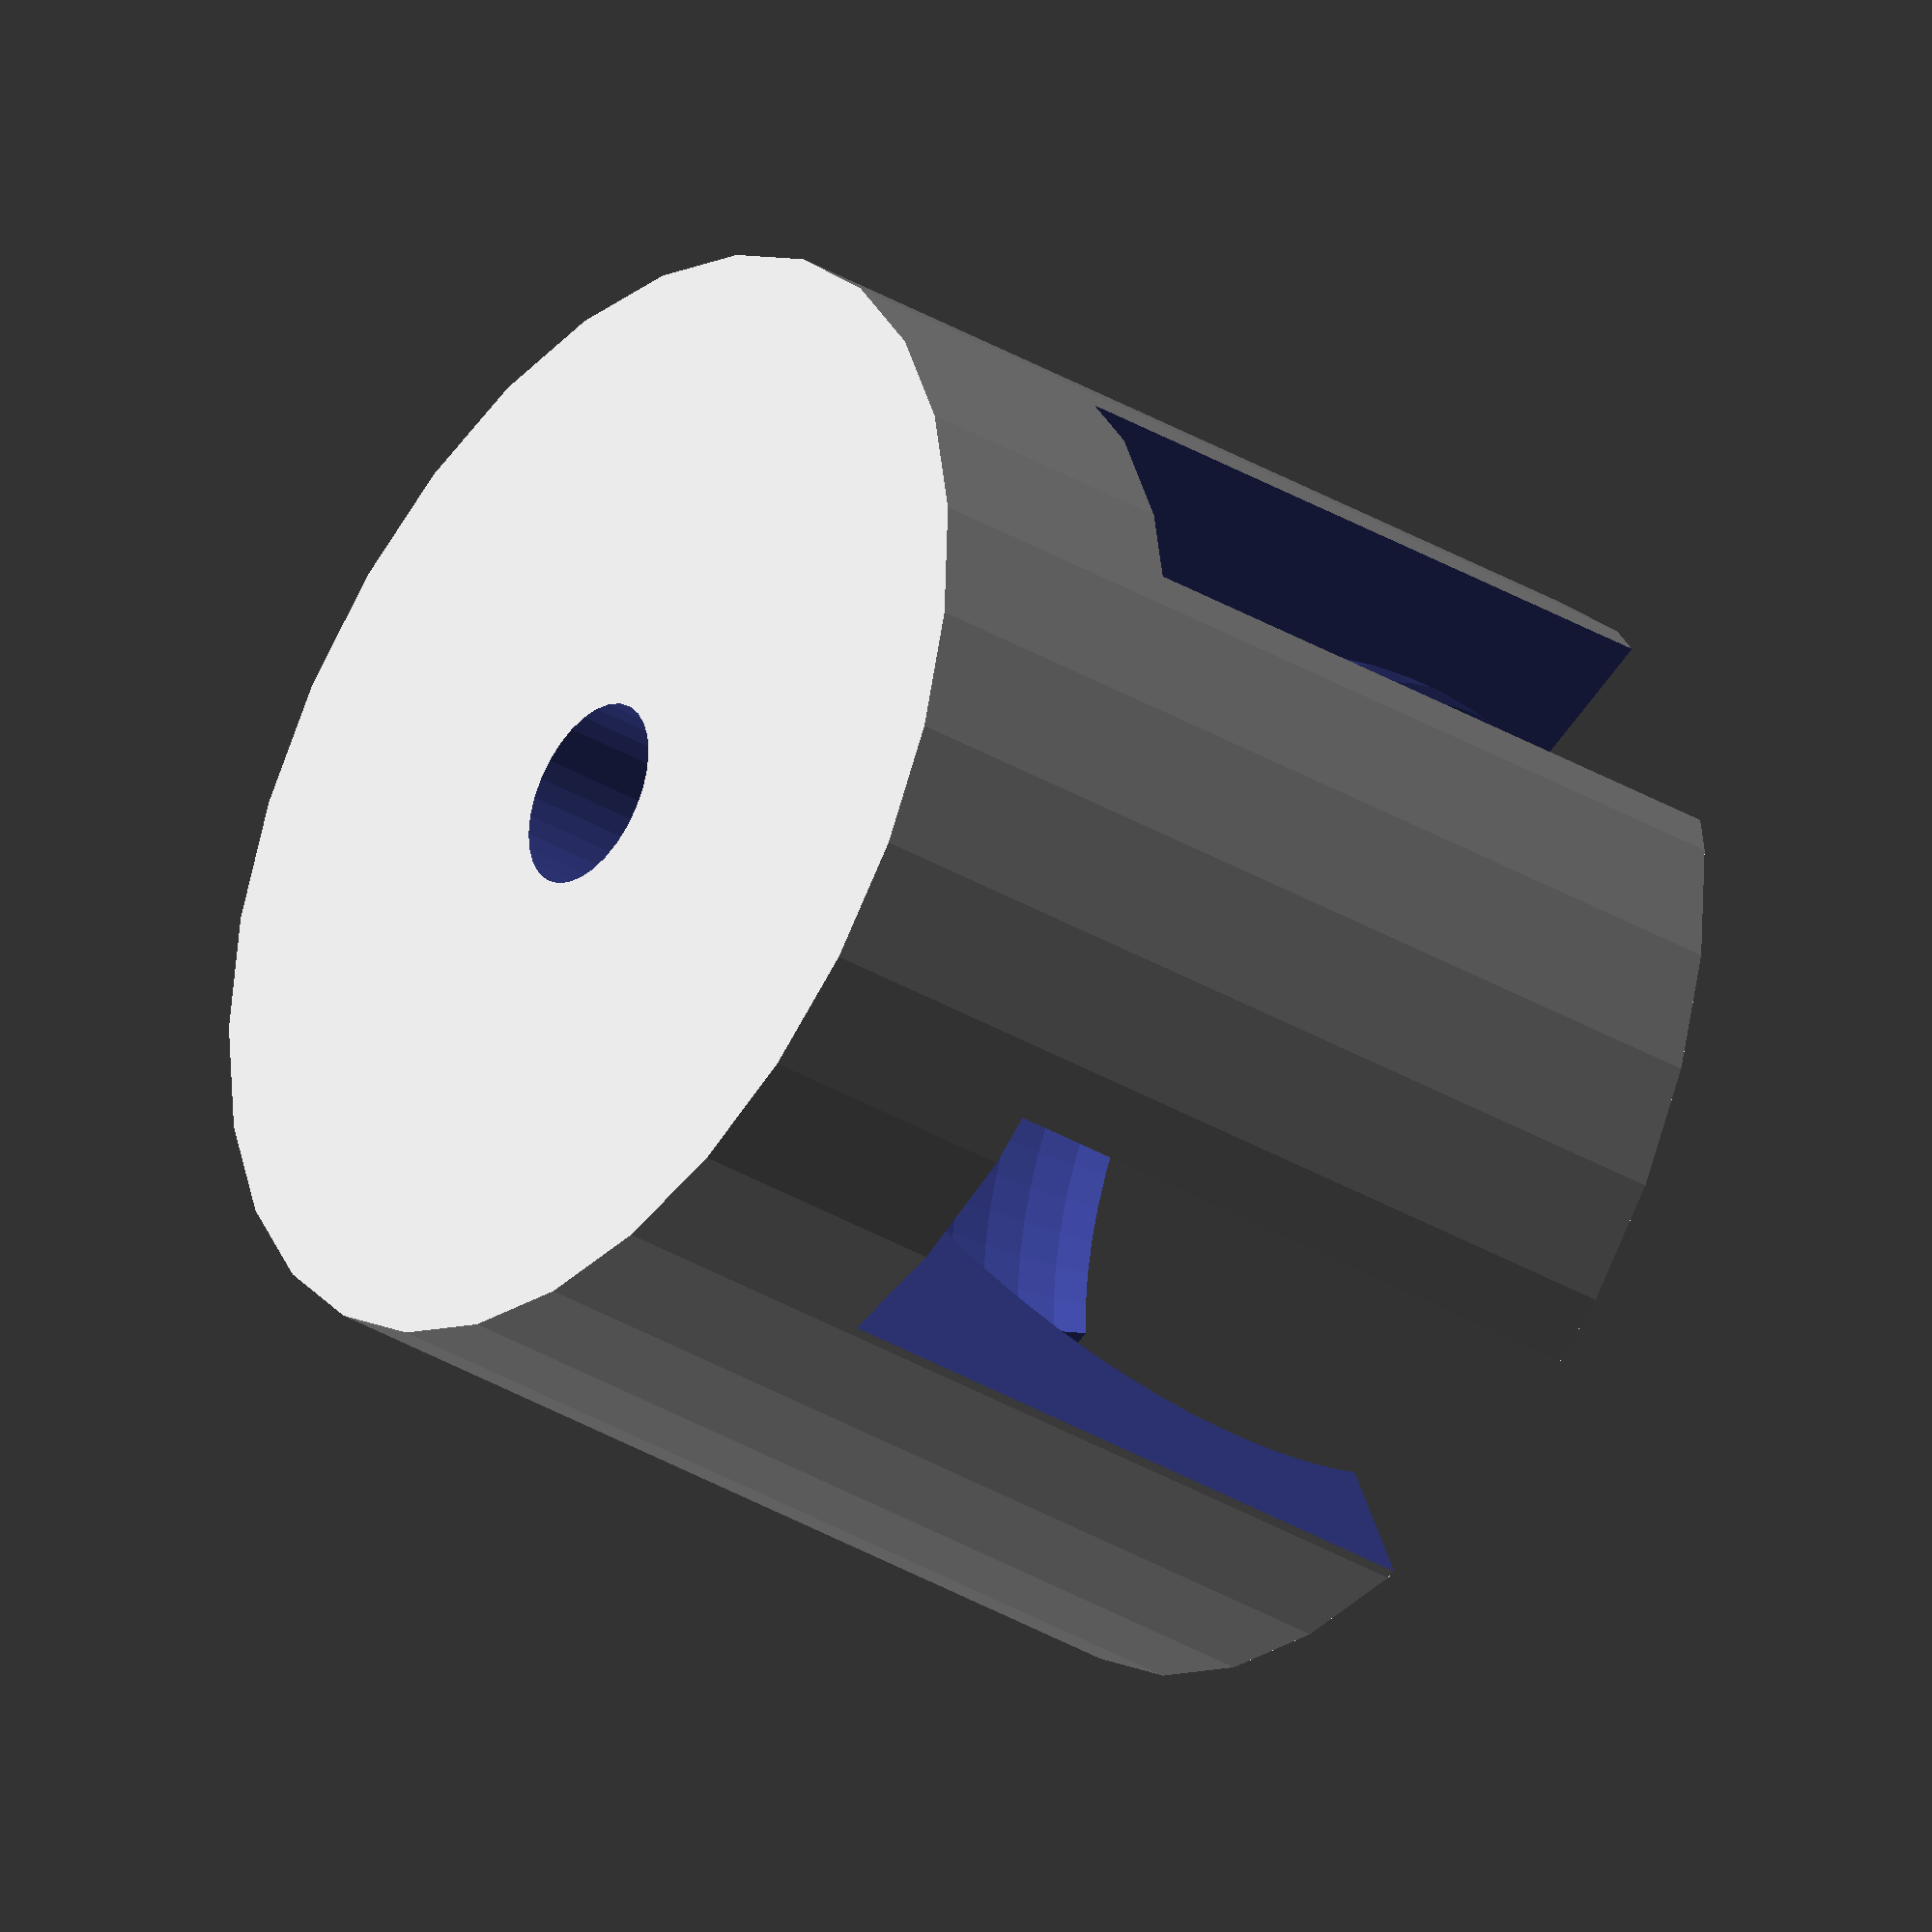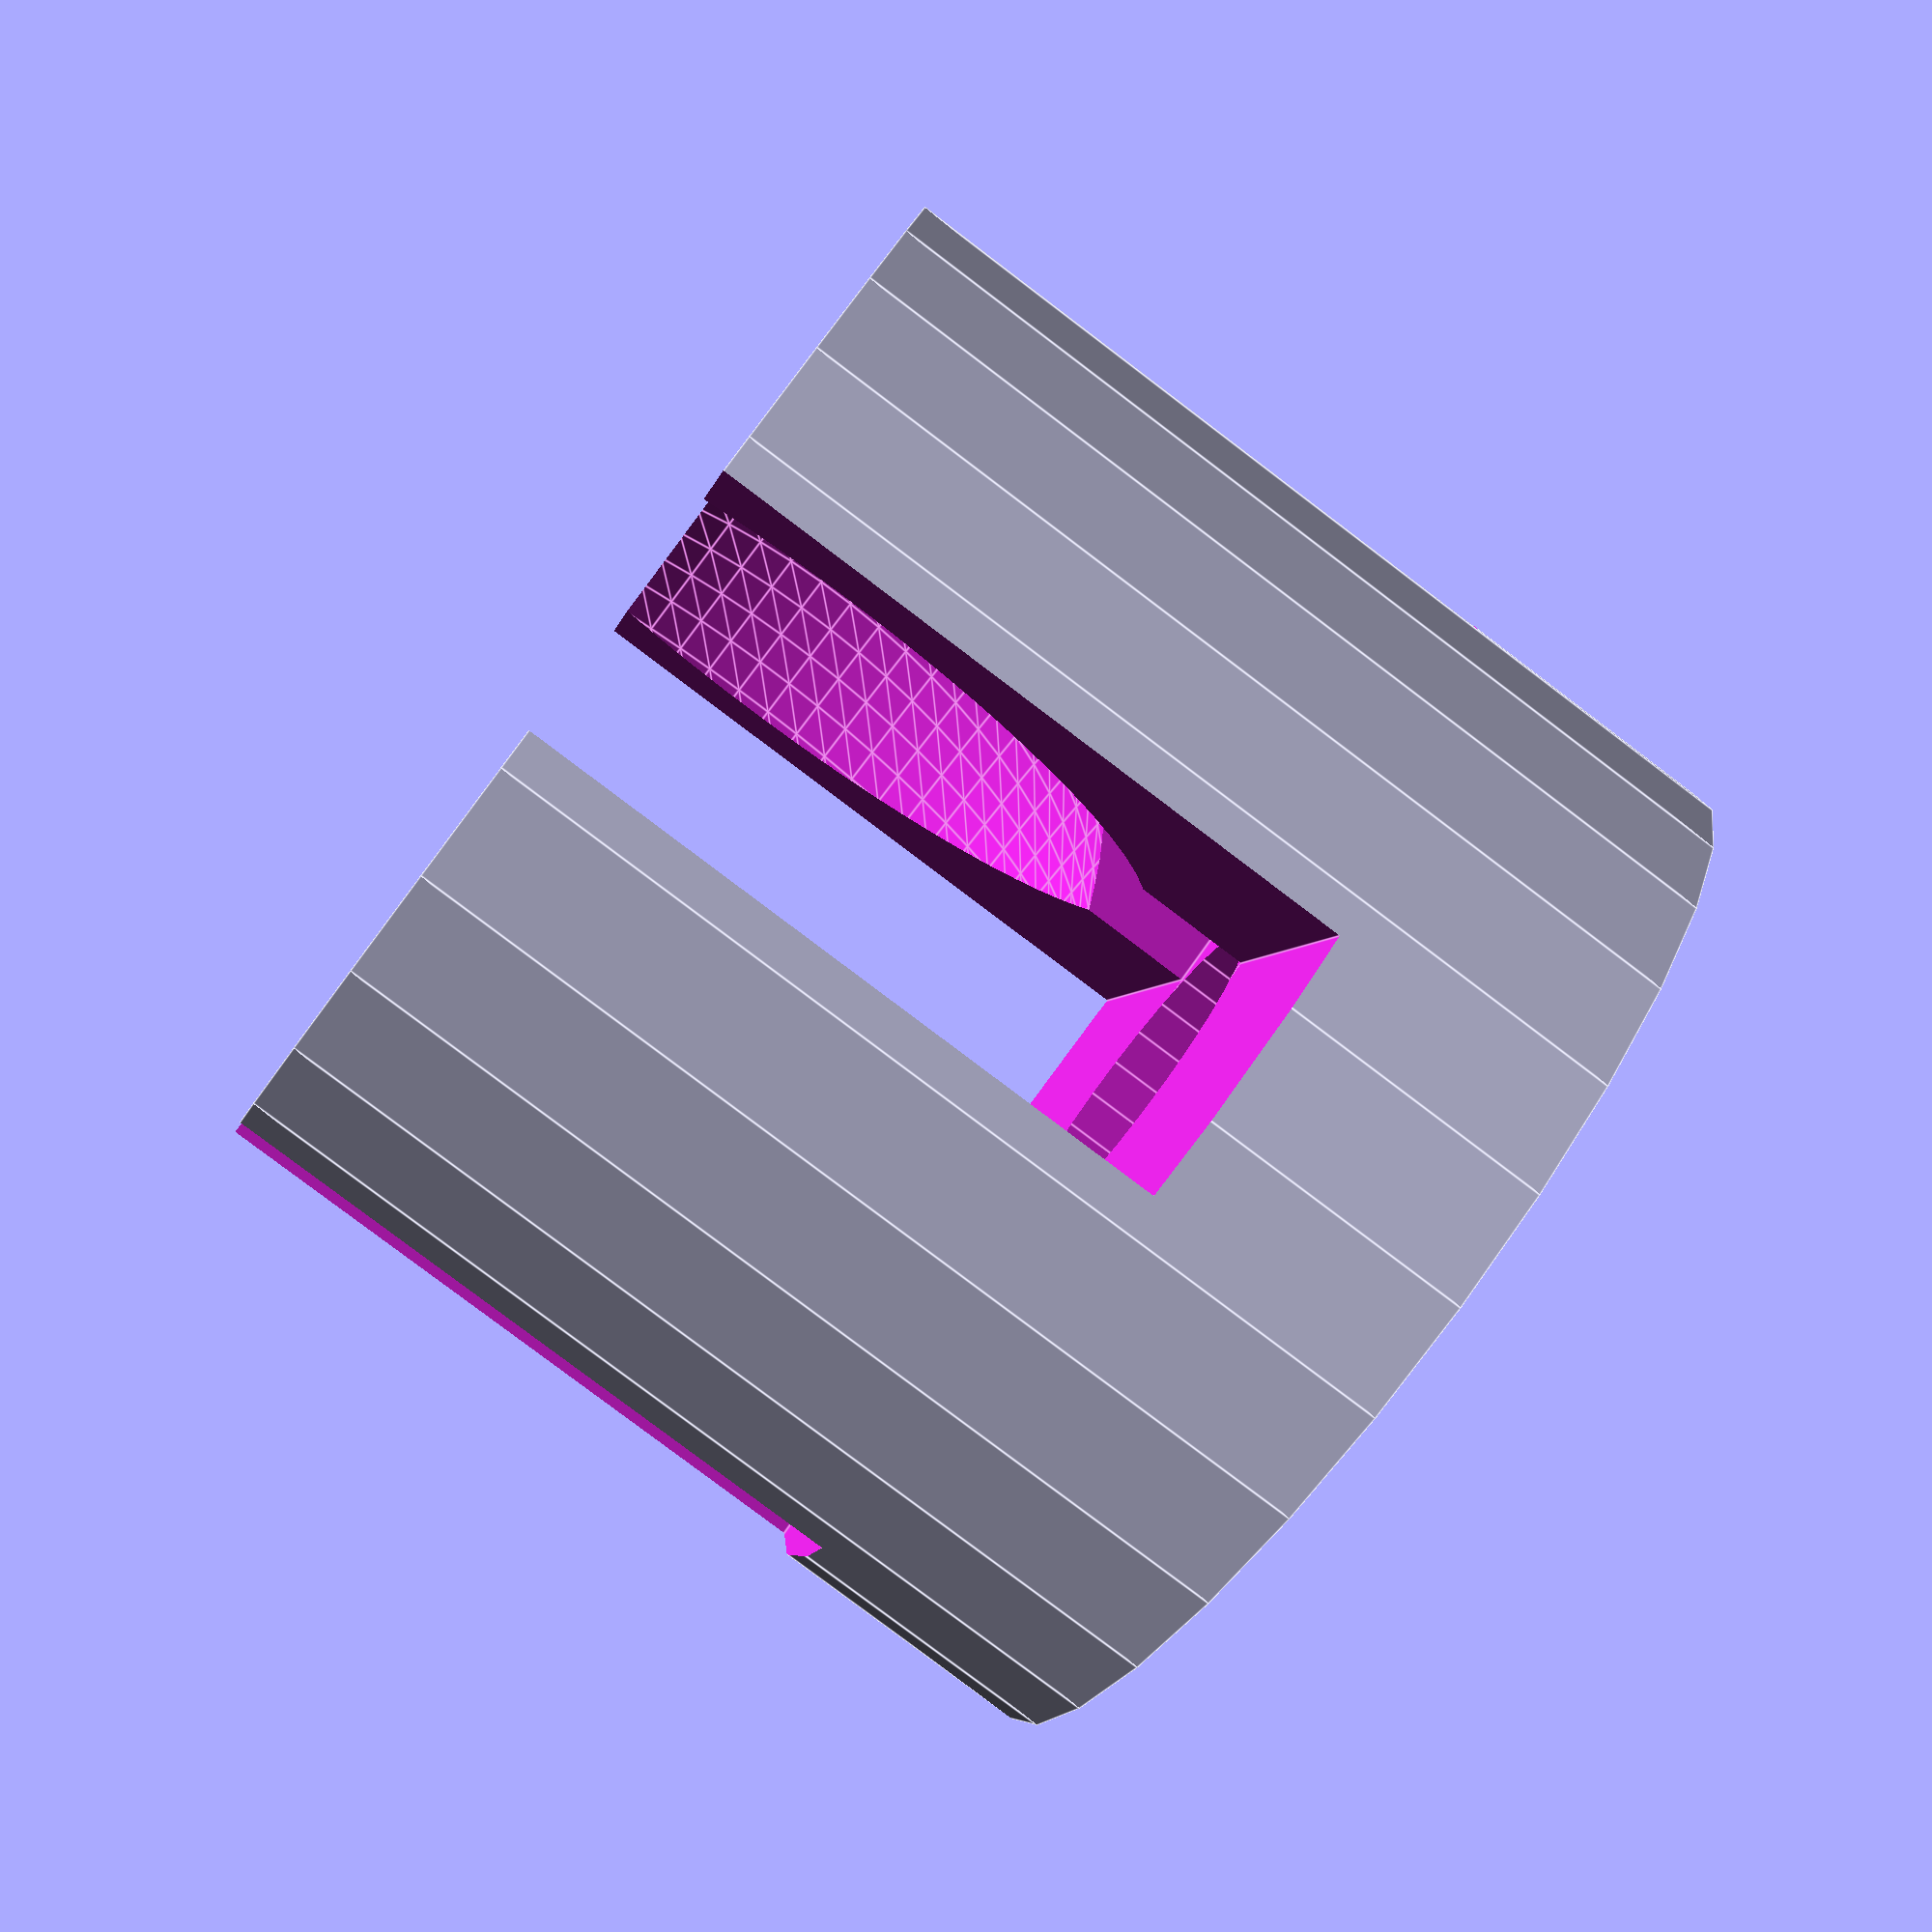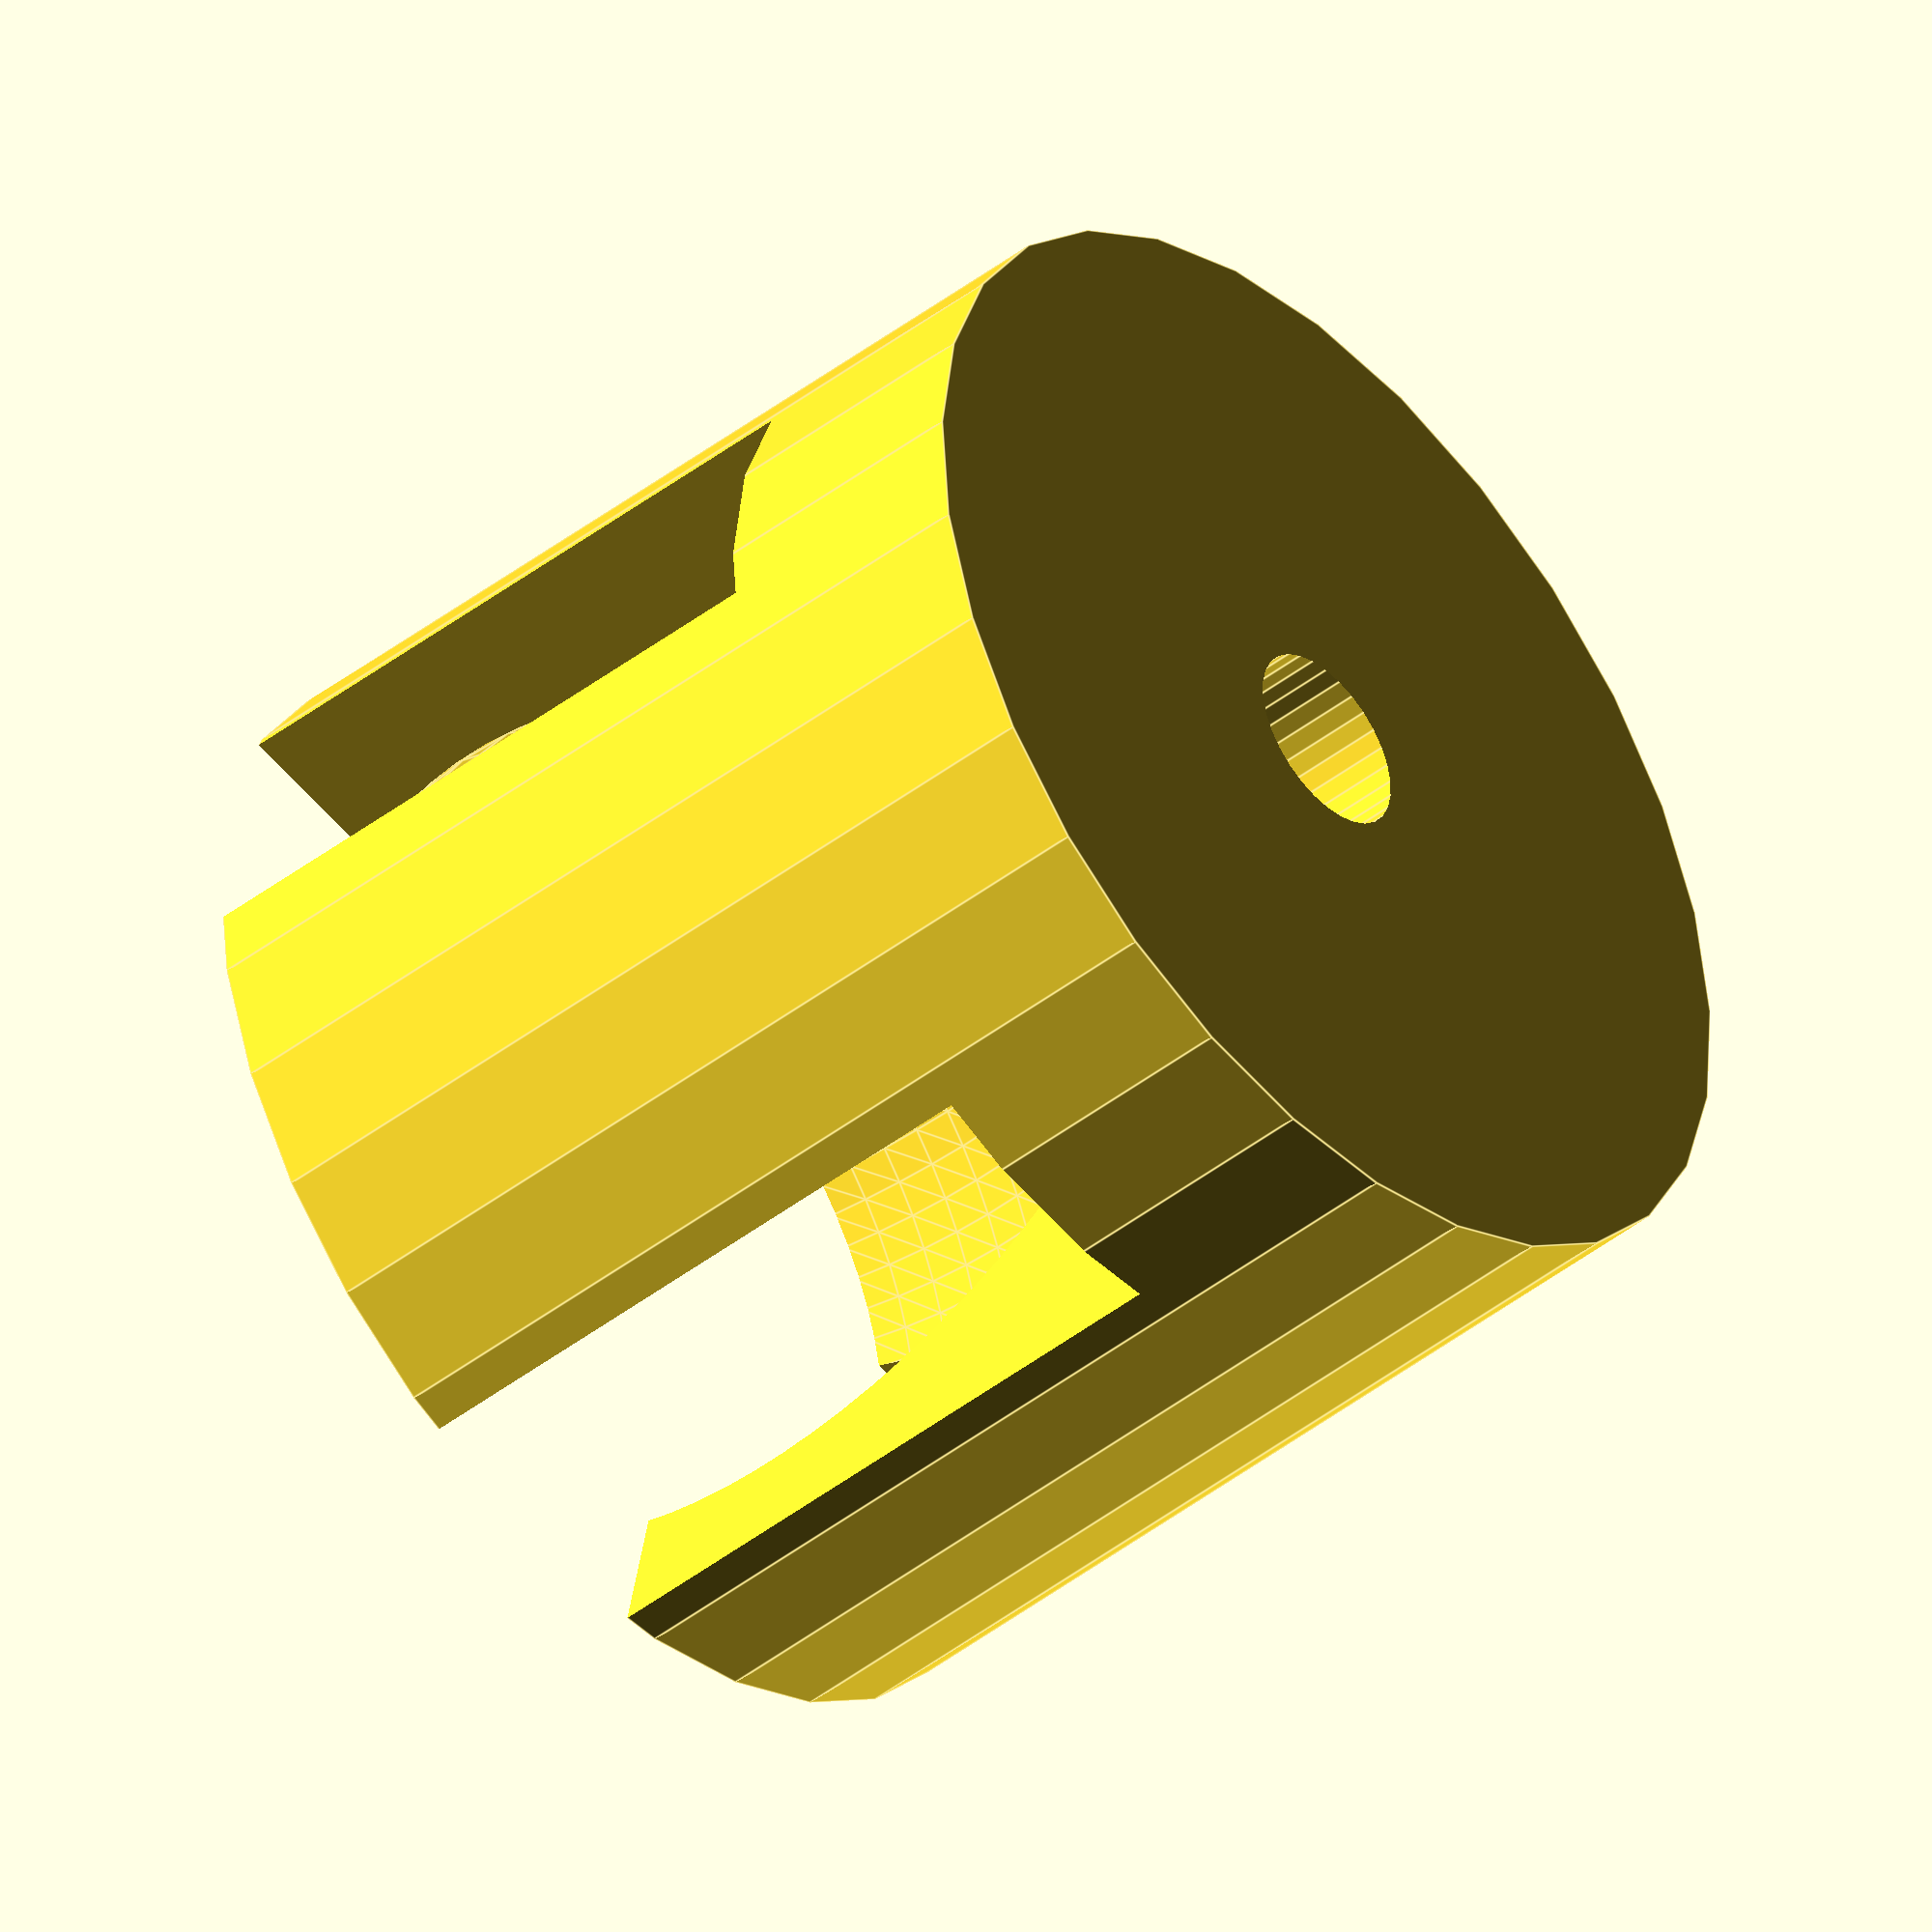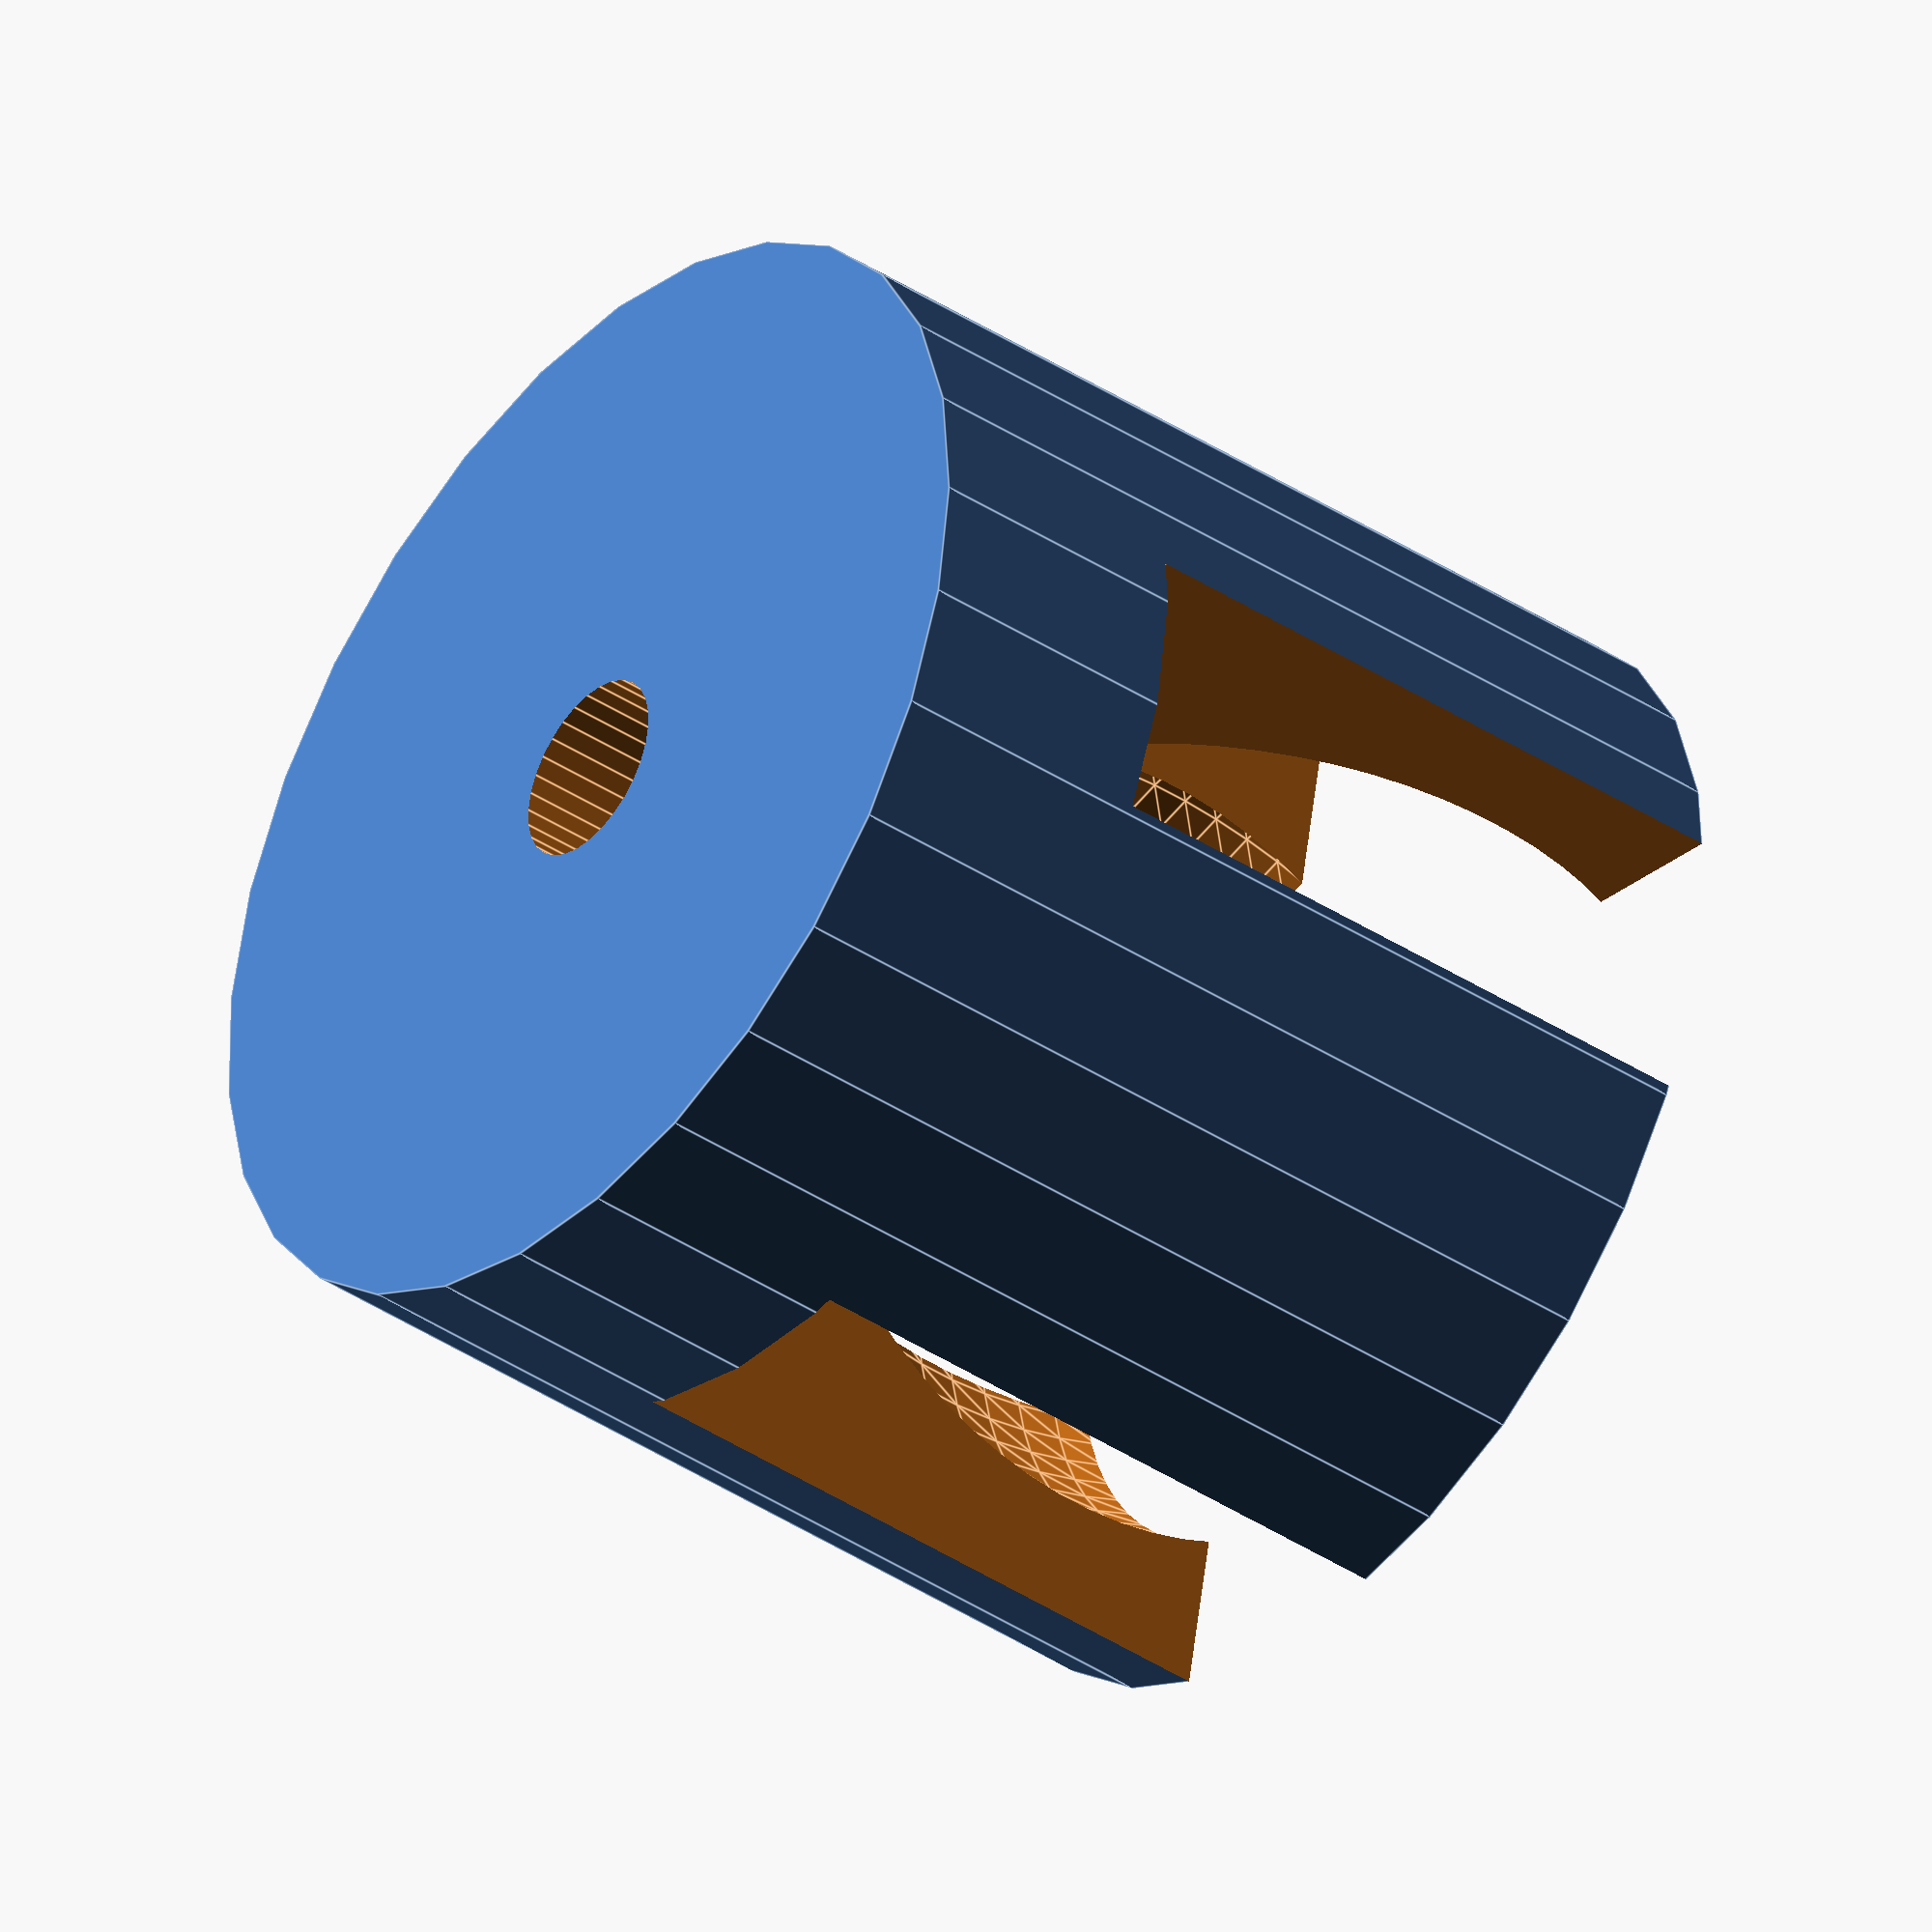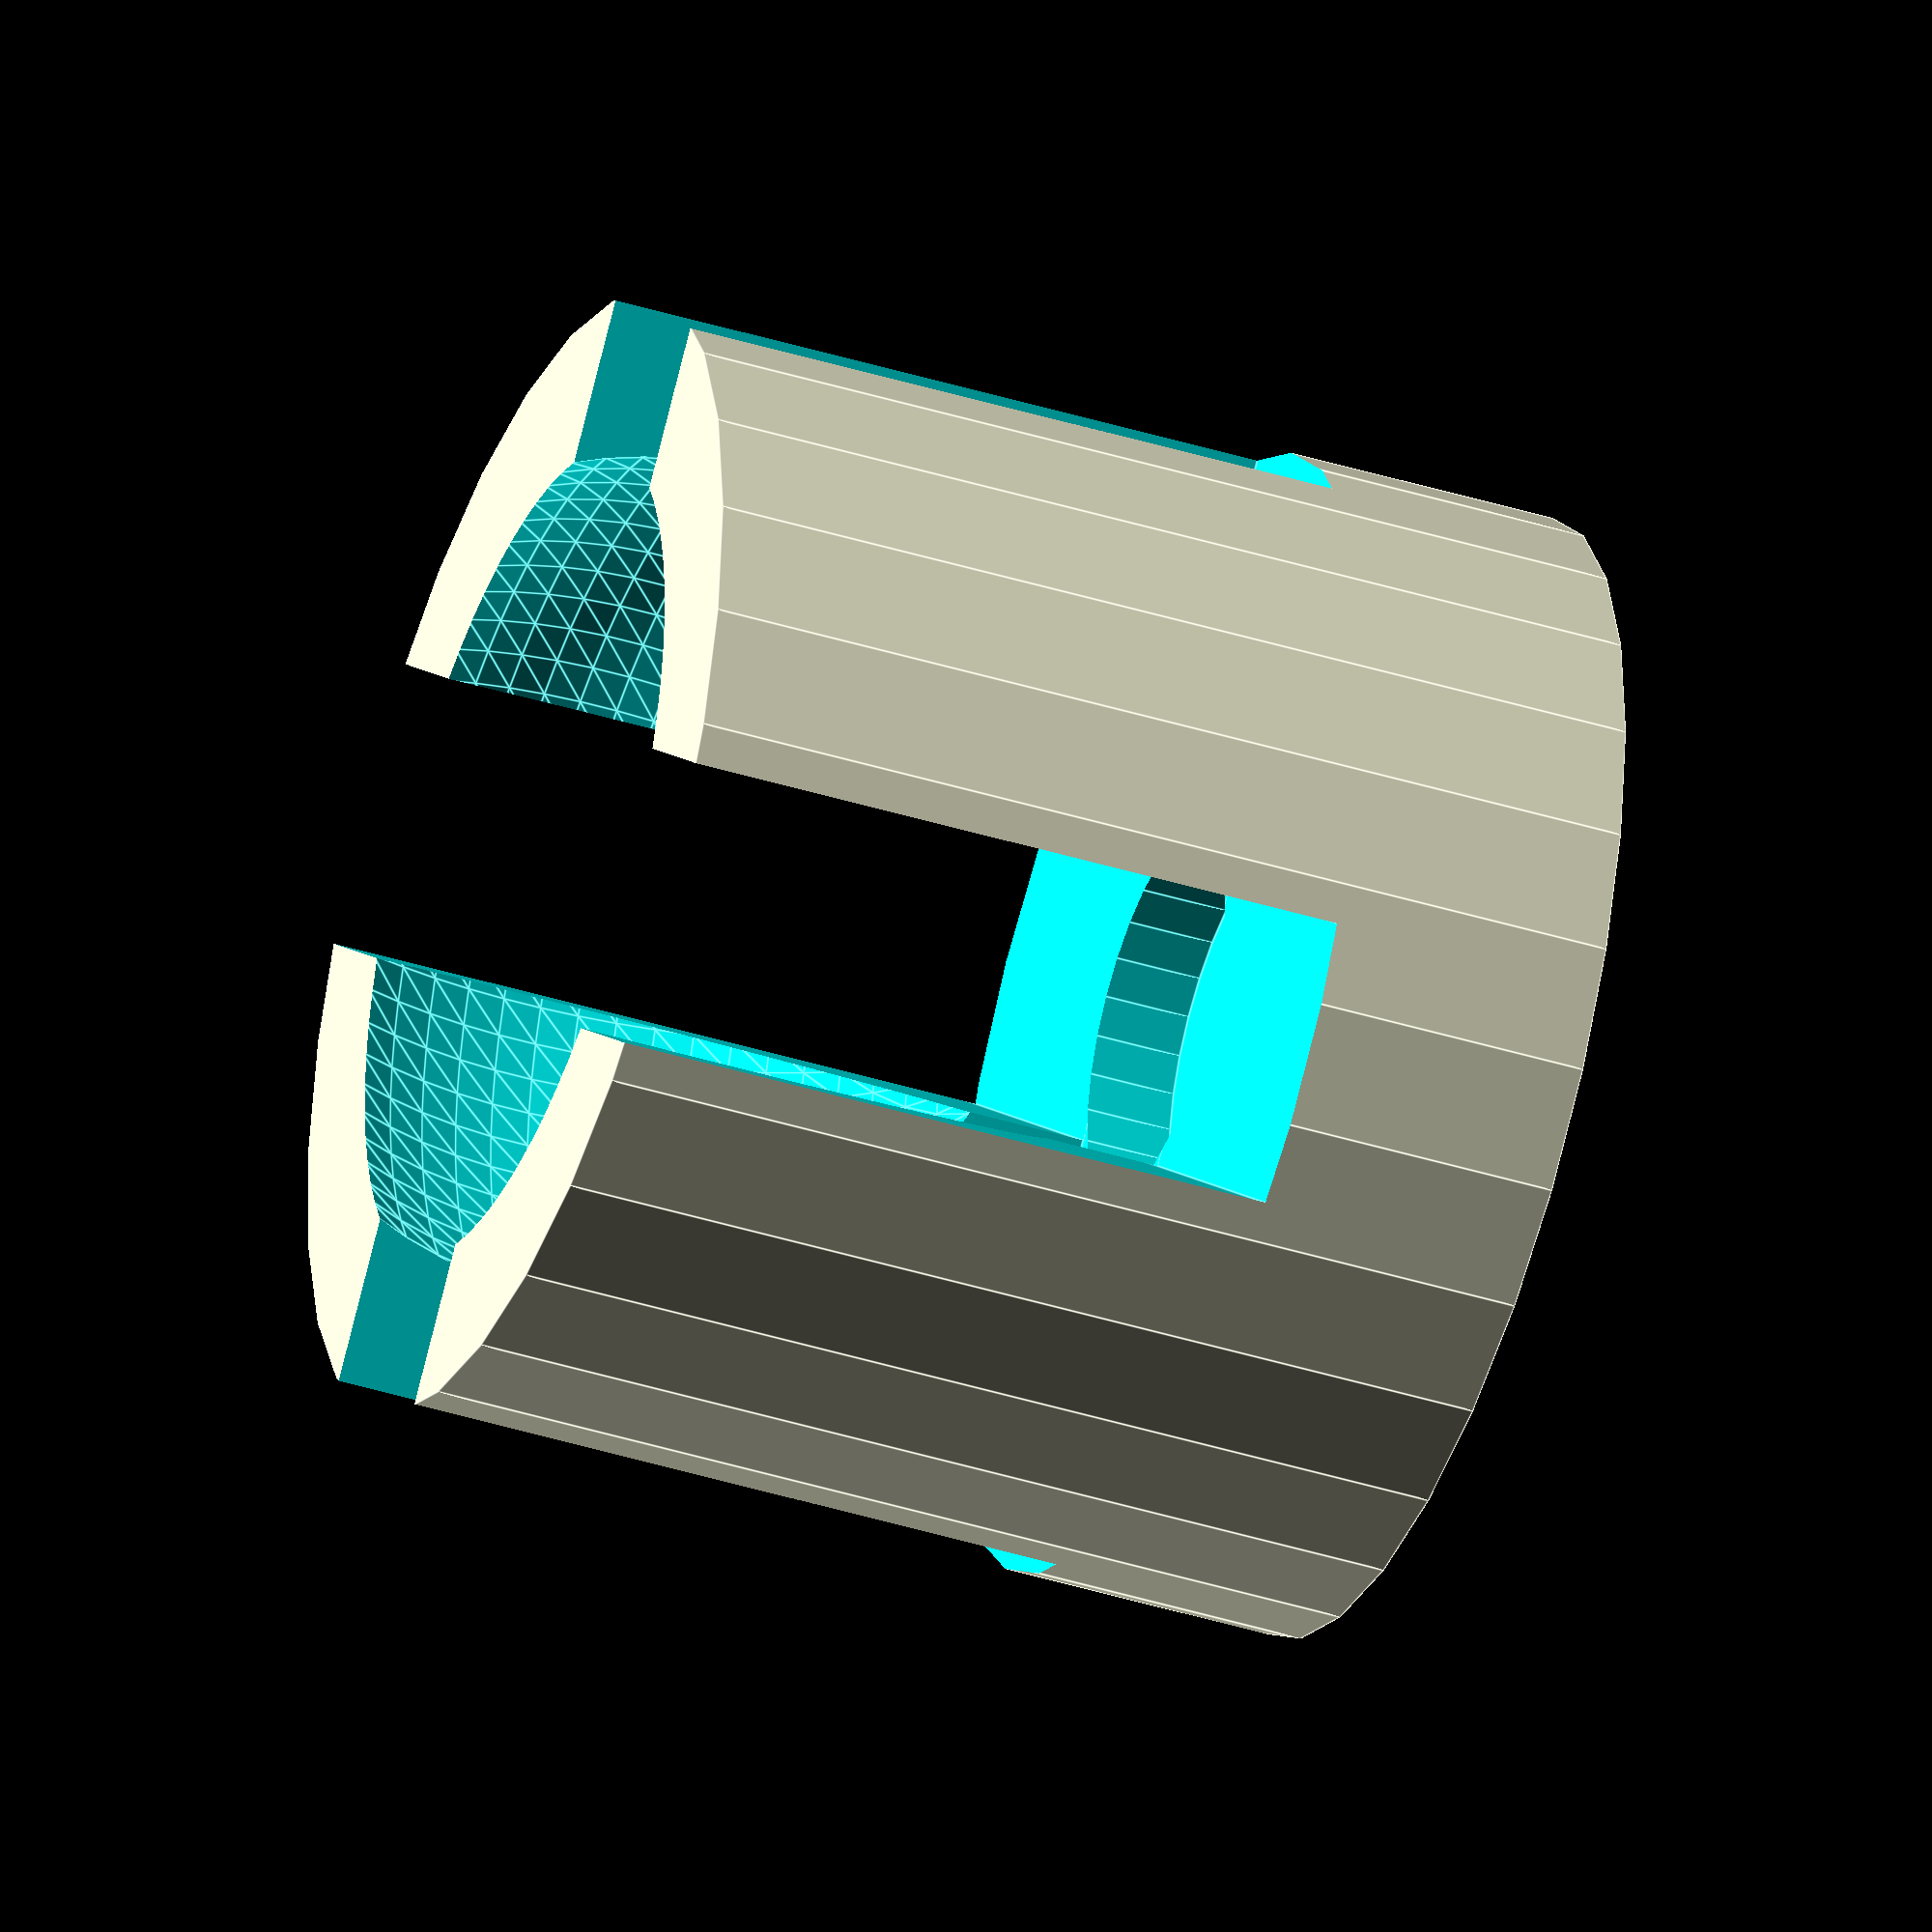
<openscad>
WallThickness = 2;
//BallSize = 13; te ruim
//BallSize = 12.7; bijna
//BallSize = 12.4;goed
BallSize = 13;
Airgap = .5;
Mount = 3;
TotalHeight = 19; 		//this includes the ball
MountScrewRad = 1.5;  	//3mm screw
BallProtrude = .30; 	//percentage of ball radius sticking out 
ScrewSpacing = 25;		//spaceing of the mountholes center to center
MountMiddle = true; 	//mount int the center
MountBase = false;		//use mount base 2 holes


cylrad = (BallSize/2) + WallThickness + Airgap;
echo (cylrad);


difference()
{
	union()
	{
		ball_mount ();
		if(MountBase)
		{		
			base();
		}
	}
	if(MountMiddle)
	{
		cylinder(r1 = MountScrewRad, r2 = MountScrewRad, h= TotalHeight,center=true, $fn=30);
		translate([0,0,(TotalHeight-BallSize)/2]) 
		{
			cylinder(r1 = MountScrewRad*2, r2 = MountScrewRad*2, h= TotalHeight, $fn=30);
		}
	}
}

module ball_mount ()
{
	difference () 
	{
		cylinder(r1 = cylrad , r2 = cylrad,  TotalHeight - (BallSize*BallProtrude));
	
		translate([0,0,TotalHeight - BallSize/2]) 
		{
			cube(size = [cylrad*2+5, cylrad/2, BallSize*1.25], center = true );
			rotate([0,0,90]) cube(size = [cylrad*2+5, cylrad/2, BallSize*1.25], center = true );
		}
	
		translate([0,0,TotalHeight - (BallSize/2)]) 
		{
			sphere (BallSize/2+Airgap, $fa=5, $fs=0.1);
		}
	}
}
module base()
{
	difference (){
		linear_extrude(height=Mount)
		hull() {
			translate([ScrewSpacing/2,0,0]) {
				circle(  MountScrewRad*3);
			}
			translate([0-ScrewSpacing/2,0,0]) {
				circle( MountScrewRad*3);
			}
			circle( cylrad);
		}
	
		translate([ScrewSpacing/2,0,-1]) {
			#cylinder(r1 = MountScrewRad, r2 = MountScrewRad, h= Mount+2,$fn=30);
		}
		translate([0-ScrewSpacing/2,0,-1]) {
			#cylinder(r1 = MountScrewRad, r2 = MountScrewRad, h= Mount+2,$fn=30);
			
		}
	}
}

</openscad>
<views>
elev=34.6 azim=22.3 roll=231.4 proj=o view=wireframe
elev=81.2 azim=254.8 roll=52.9 proj=p view=edges
elev=225.0 azim=78.8 roll=48.2 proj=o view=edges
elev=40.6 azim=79.0 roll=231.3 proj=o view=edges
elev=220.3 azim=43.6 roll=111.1 proj=o view=edges
</views>
